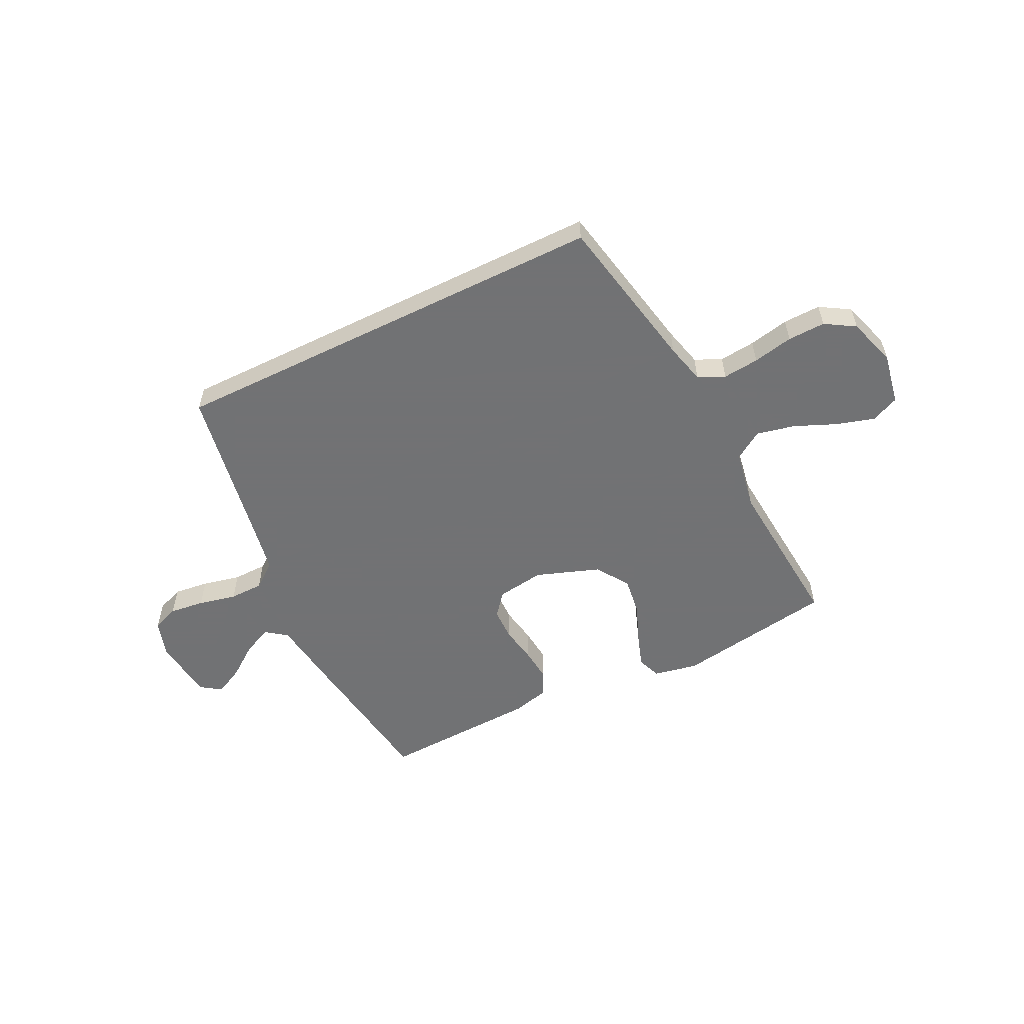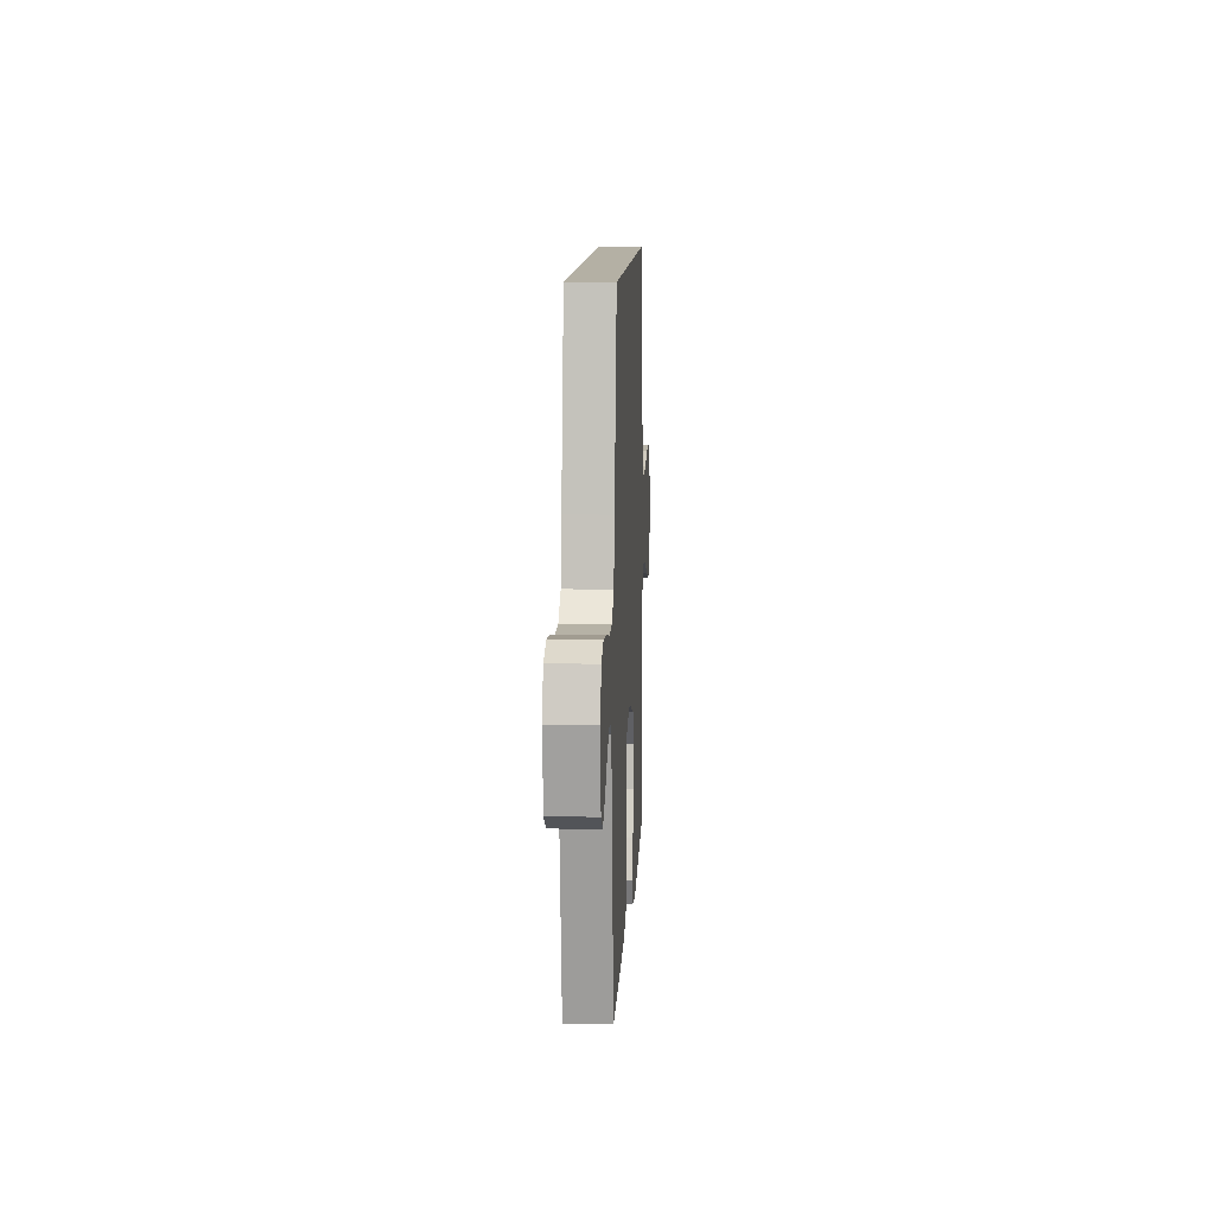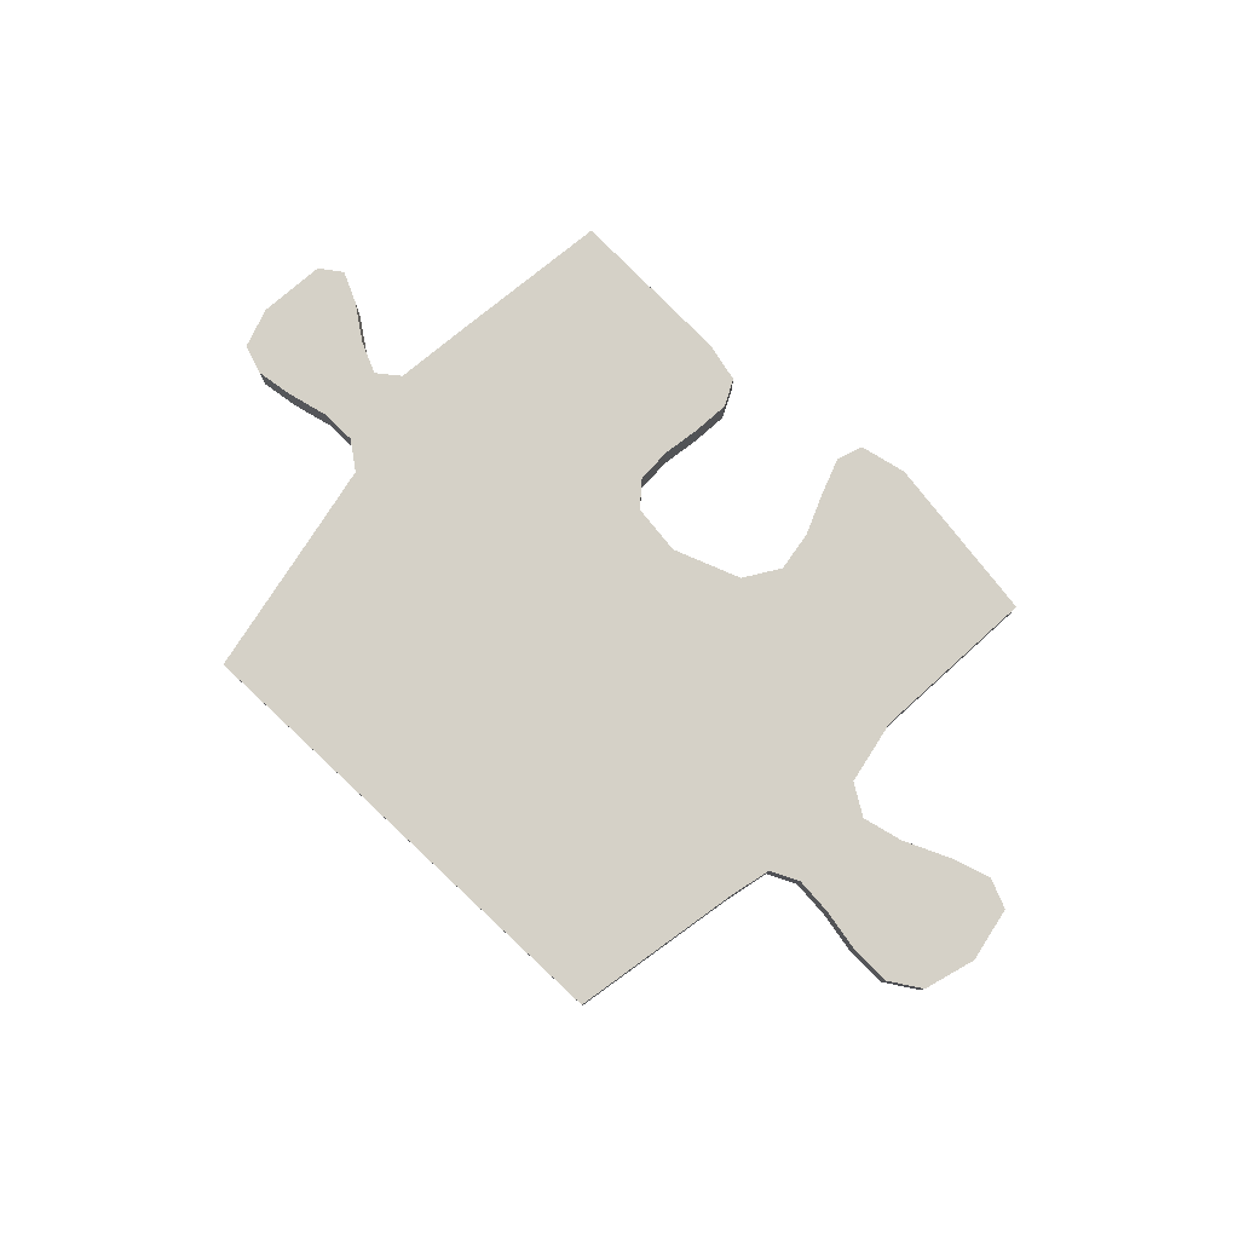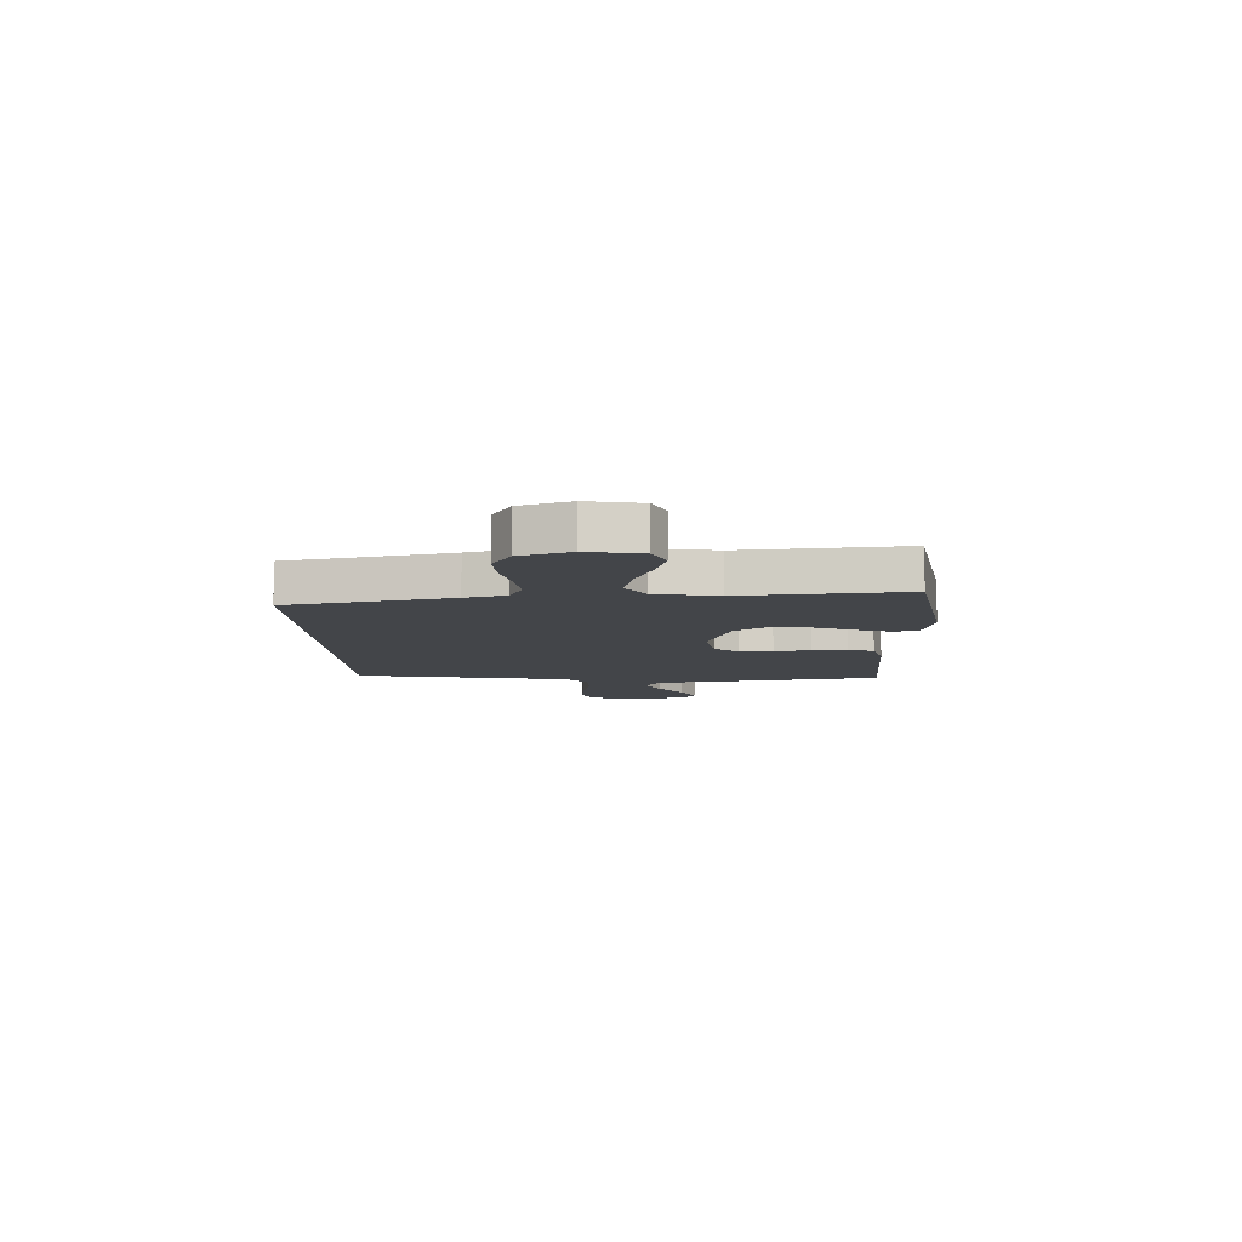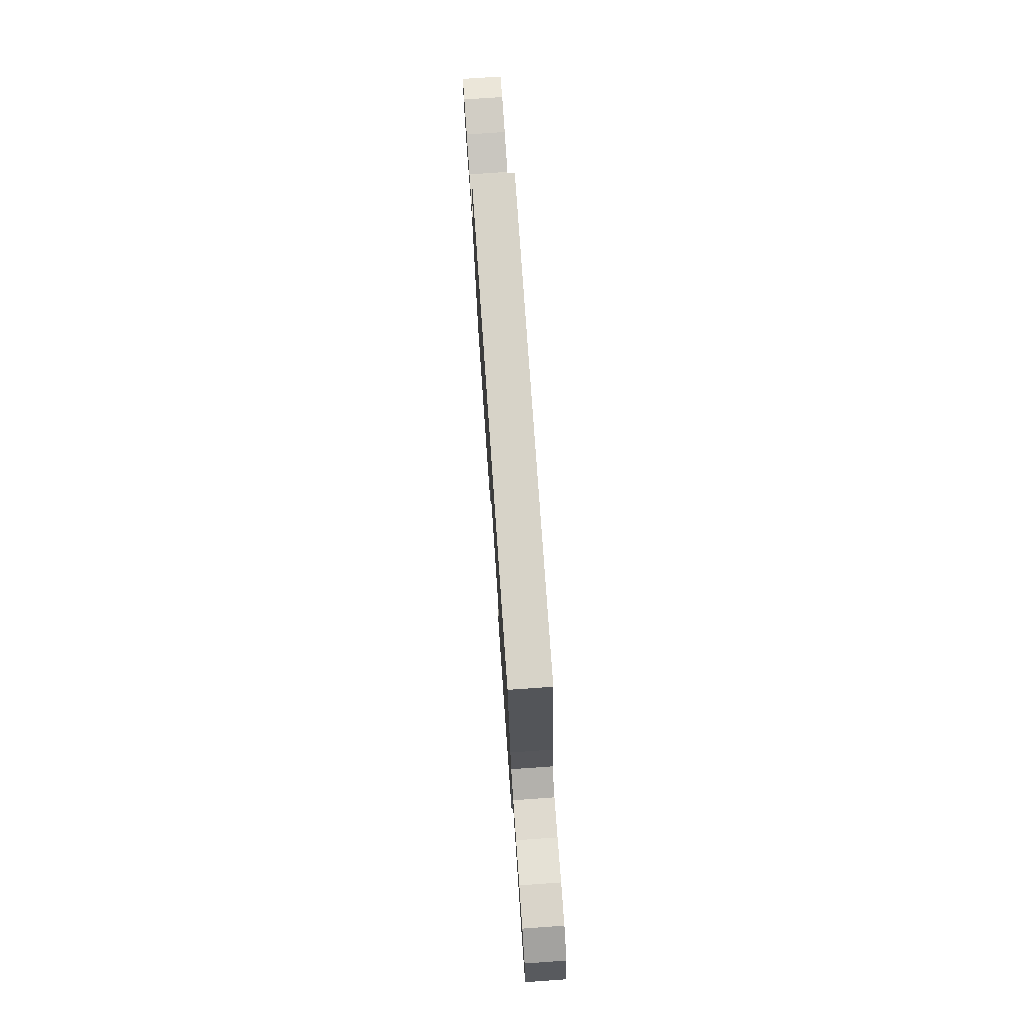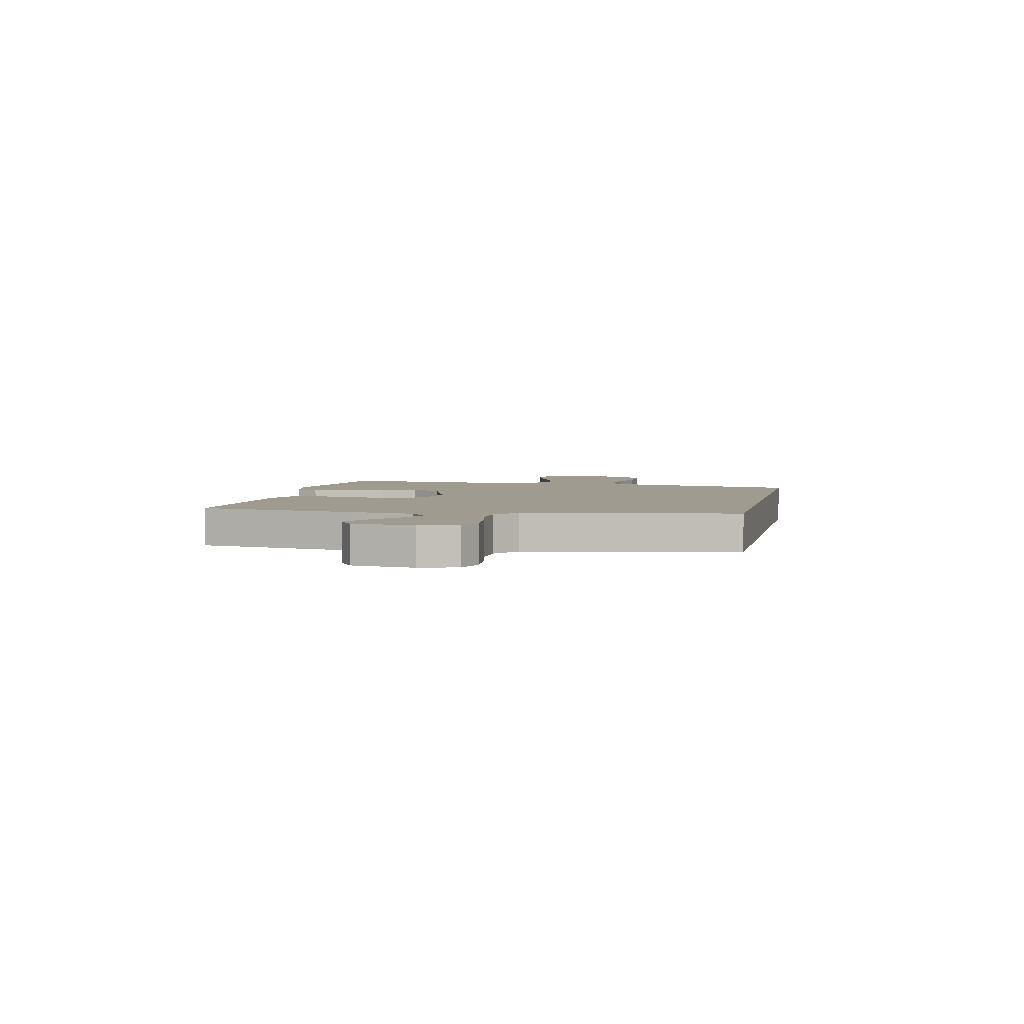
<metadata>
{"format":"obj","ext":"obj","renderer":"f3d","projection":"perspective","resolution":1024,"background":"white","views":[{"elev":-55.6,"azim":26.3,"up":"+Y"},{"elev":11.4,"azim":-87.0,"up":"+Z"},{"elev":79.0,"azim":43.0,"up":"+Y"},{"elev":-8.9,"azim":92.4,"up":"+Y"},{"elev":76.5,"azim":86.0,"up":"+Z"},{"elev":4.0,"azim":-77.4,"up":"+Y"}]}
</metadata>
<code>
v -0.5 0.07 -0.5
v -0.542 0.07 -0.2
v -0.558 0.07 -0.078
v -0.598 0.07 -0.048
v -0.653 0.07 -0.074
v -0.713 0.07 -0.118
v -0.767 0.07 -0.145
v -0.806 0.07 -0.118
v -0.819 0.07 0
v -0.797 0.07 0.07
v -0.747 0.07 0.089
v -0.681 0.07 0.081
v -0.609 0.07 0.065
v -0.545 0.07 0.066
v -0.497 0.07 0.103
v -0.479 0.07 0.2
v -0.425 0.07 0.5
v 0.415 0.07 0.5
v 0.474 0.07 0.2
v 0.493 0.07 0.124
v 0.543 0.07 0.101
v 0.611 0.07 0.108
v 0.687 0.07 0.124
v 0.758 0.07 0.126
v 0.814 0.07 0.092
v 0.843 0.07 0
v 0.825 0.07 -0.098
v 0.773 0.07 -0.121
v 0.702 0.07 -0.1
v 0.622 0.07 -0.066
v 0.55 0.07 -0.05
v 0.496 0.07 -0.085
v 0.475 0.07 -0.2
v 0.5 0.07 -0.5
v 0.2 0.07 -0.548
v 0.117 0.07 -0.531
v 0.1 0.07 -0.486
v 0.122 0.07 -0.422
v 0.151 0.07 -0.349
v 0.161 0.07 -0.277
v 0.12 0.07 -0.215
v 0 0.07 -0.172
v -0.09 0.07 -0.185
v -0.125 0.07 -0.228
v -0.126 0.07 -0.29
v -0.114 0.07 -0.358
v -0.108 0.07 -0.422
v -0.13 0.07 -0.469
v -0.2 0.07 -0.487
v -0.5 0 -0.5
v -0.542 0 -0.2
v -0.558 0 -0.078
v -0.598 0 -0.048
v -0.653 0 -0.074
v -0.713 0 -0.118
v -0.767 0 -0.145
v -0.806 0 -0.118
v -0.819 0 0
v -0.797 0 0.07
v -0.747 0 0.089
v -0.681 0 0.081
v -0.609 0 0.065
v -0.545 0 0.066
v -0.497 0 0.103
v -0.479 0 0.2
v -0.425 0 0.5
v 0.415 0 0.5
v 0.474 0 0.2
v 0.493 0 0.124
v 0.543 0 0.101
v 0.611 0 0.108
v 0.687 0 0.124
v 0.758 0 0.126
v 0.814 0 0.092
v 0.843 0 0
v 0.825 0 -0.098
v 0.773 0 -0.121
v 0.702 0 -0.1
v 0.622 0 -0.066
v 0.55 0 -0.05
v 0.496 0 -0.085
v 0.475 0 -0.2
v 0.5 0 -0.5
v 0.2 0 -0.548
v 0.117 0 -0.531
v 0.1 0 -0.486
v 0.122 0 -0.422
v 0.151 0 -0.349
v 0.161 0 -0.277
v 0.12 0 -0.215
v 0 0 -0.172
v -0.09 0 -0.185
v -0.125 0 -0.228
v -0.126 0 -0.29
v -0.114 0 -0.358
v -0.108 0 -0.422
v -0.13 0 -0.469
v -0.2 0 -0.487
f 45 46 47 48
f 44 45 48 49
f 36 37 38 39
f 34 35 36 39
f 33 34 39 40
f 32 33 40 41
f 27 28 29 30
f 27 30 31
f 26 27 31
f 25 26 31
f 22 23 24 25
f 21 22 25 31
f 20 21 31 32
f 16 17 18 19
f 15 16 19 20
f 14 15 20 32
f 10 11 12 13
f 8 9 10 13
f 5 6 7 8
f 4 5 8 13
f 3 4 13 14
f 44 49 1 2
f 43 44 2 3
f 42 43 3 14
f 14 32 41 42
f 97 96 95 94
f 98 97 94 93
f 88 87 86 85
f 88 85 84 83
f 89 88 83 82
f 90 89 82 81
f 79 78 77 76
f 80 79 76
f 80 76 75
f 80 75 74
f 74 73 72 71
f 80 74 71 70
f 81 80 70 69
f 68 67 66 65
f 69 68 65 64
f 81 69 64 63
f 62 61 60 59
f 62 59 58 57
f 57 56 55 54
f 62 57 54 53
f 63 62 53 52
f 51 50 98 93
f 52 51 93 92
f 63 52 92 91
f 91 90 81 63
f 1 50 51 2
f 2 51 52 3
f 3 52 53 4
f 4 53 54 5
f 5 54 55 6
f 6 55 56 7
f 7 56 57 8
f 8 57 58 9
f 9 58 59 10
f 10 59 60 11
f 11 60 61 12
f 12 61 62 13
f 13 62 63 14
f 14 63 64 15
f 15 64 65 16
f 16 65 66 17
f 17 66 67 18
f 18 67 68 19
f 19 68 69 20
f 20 69 70 21
f 21 70 71 22
f 22 71 72 23
f 23 72 73 24
f 24 73 74 25
f 25 74 75 26
f 26 75 76 27
f 27 76 77 28
f 28 77 78 29
f 29 78 79 30
f 30 79 80 31
f 31 80 81 32
f 32 81 82 33
f 33 82 83 34
f 34 83 84 35
f 35 84 85 36
f 36 85 86 37
f 37 86 87 38
f 38 87 88 39
f 39 88 89 40
f 40 89 90 41
f 41 90 91 42
f 42 91 92 43
f 43 92 93 44
f 44 93 94 45
f 45 94 95 46
f 46 95 96 47
f 47 96 97 48
f 48 97 98 49
f 49 98 50 1

</code>
